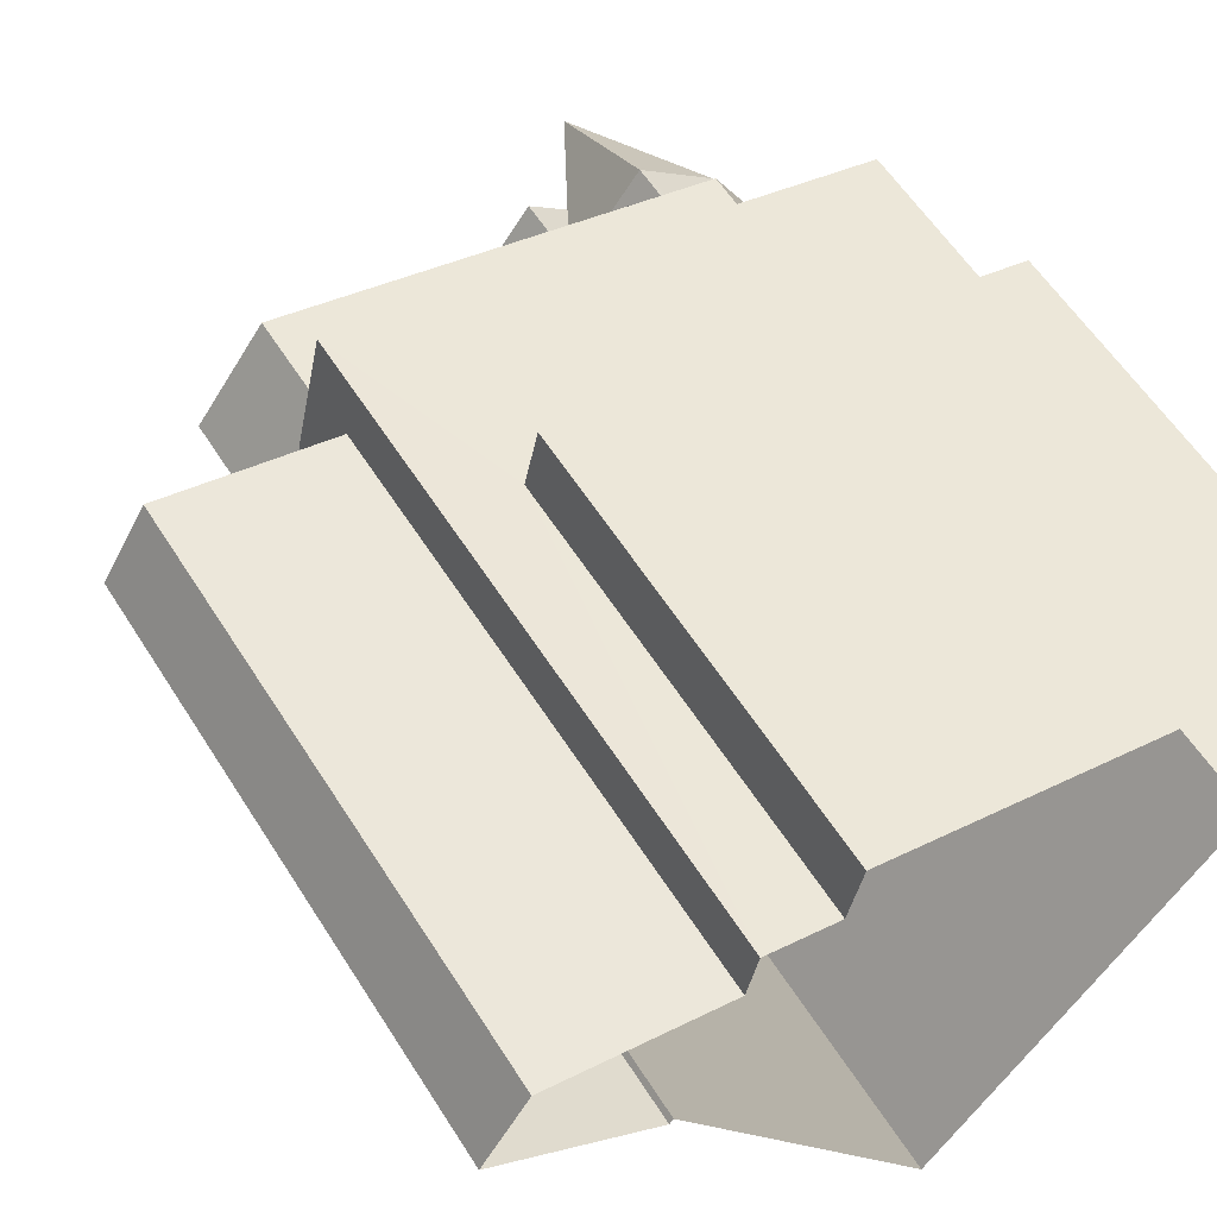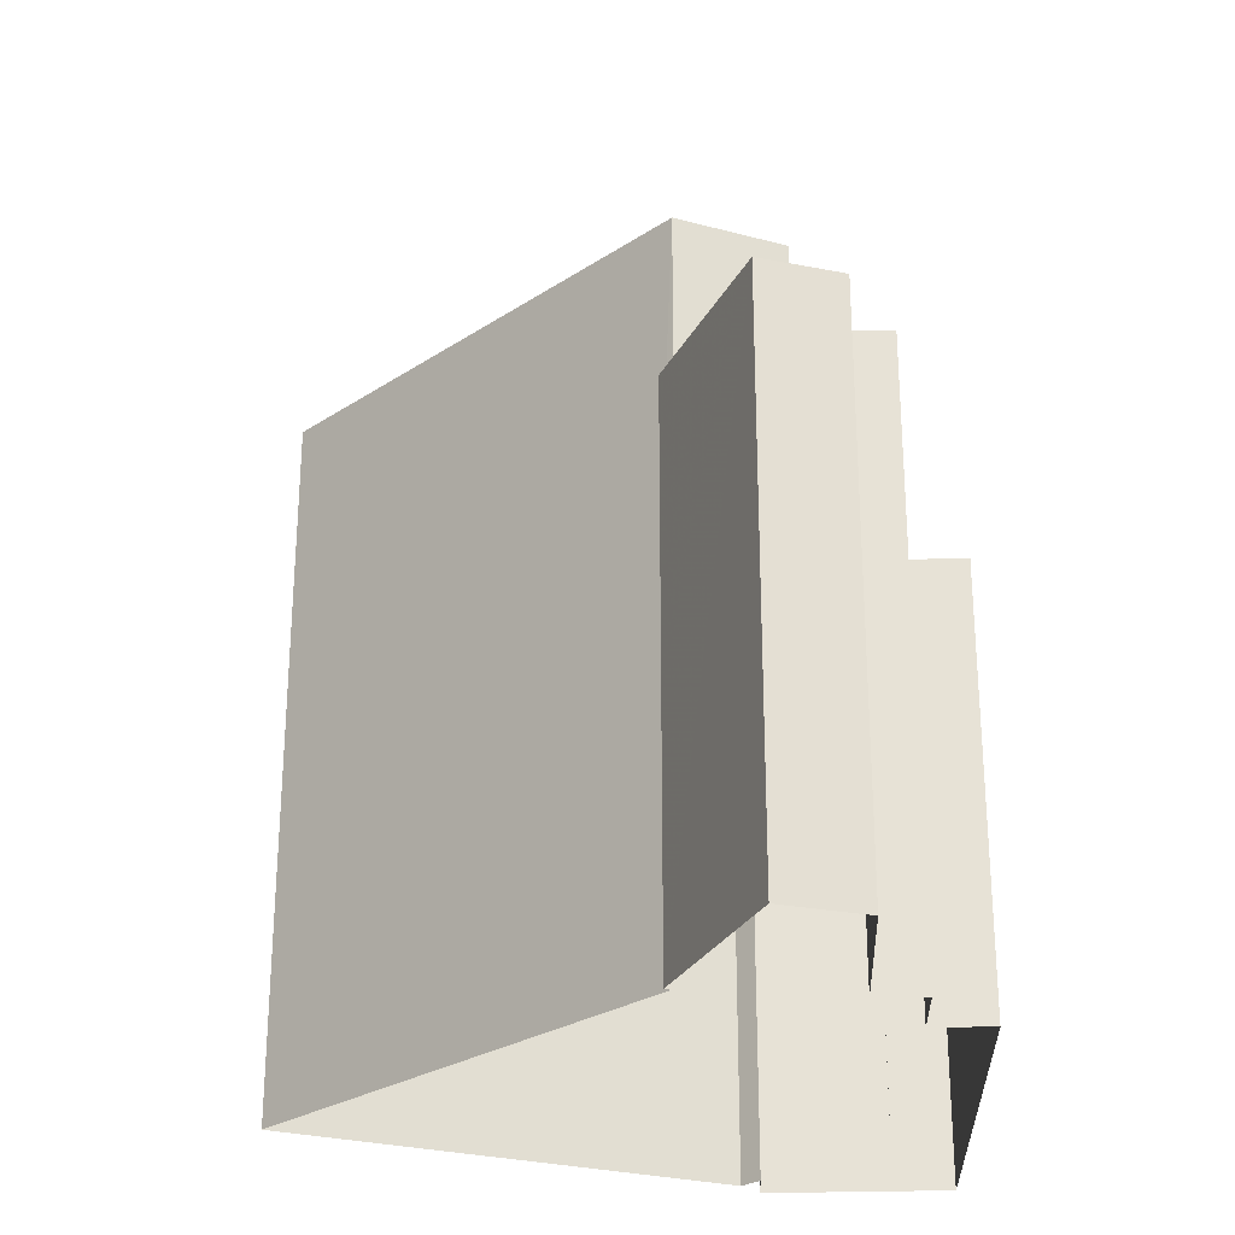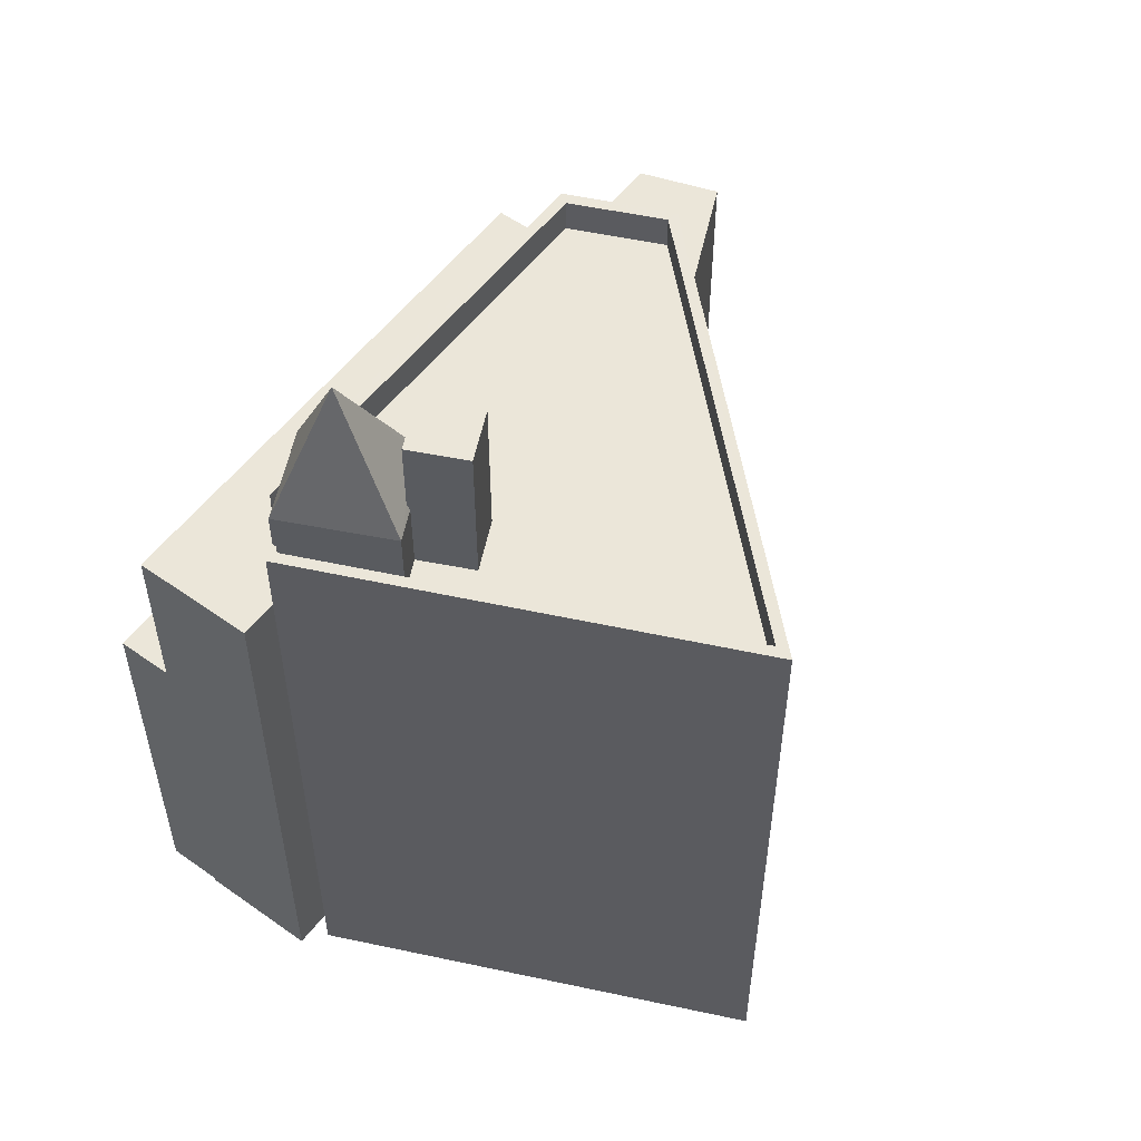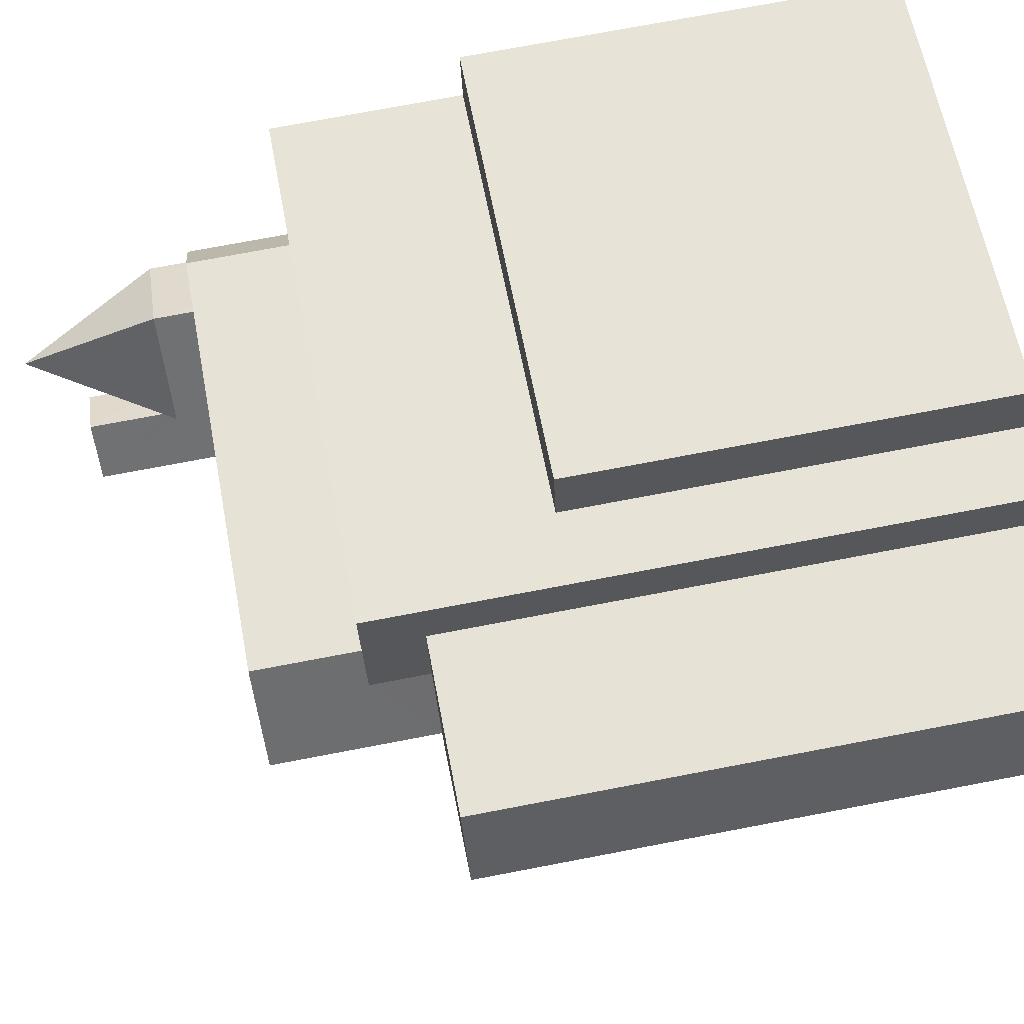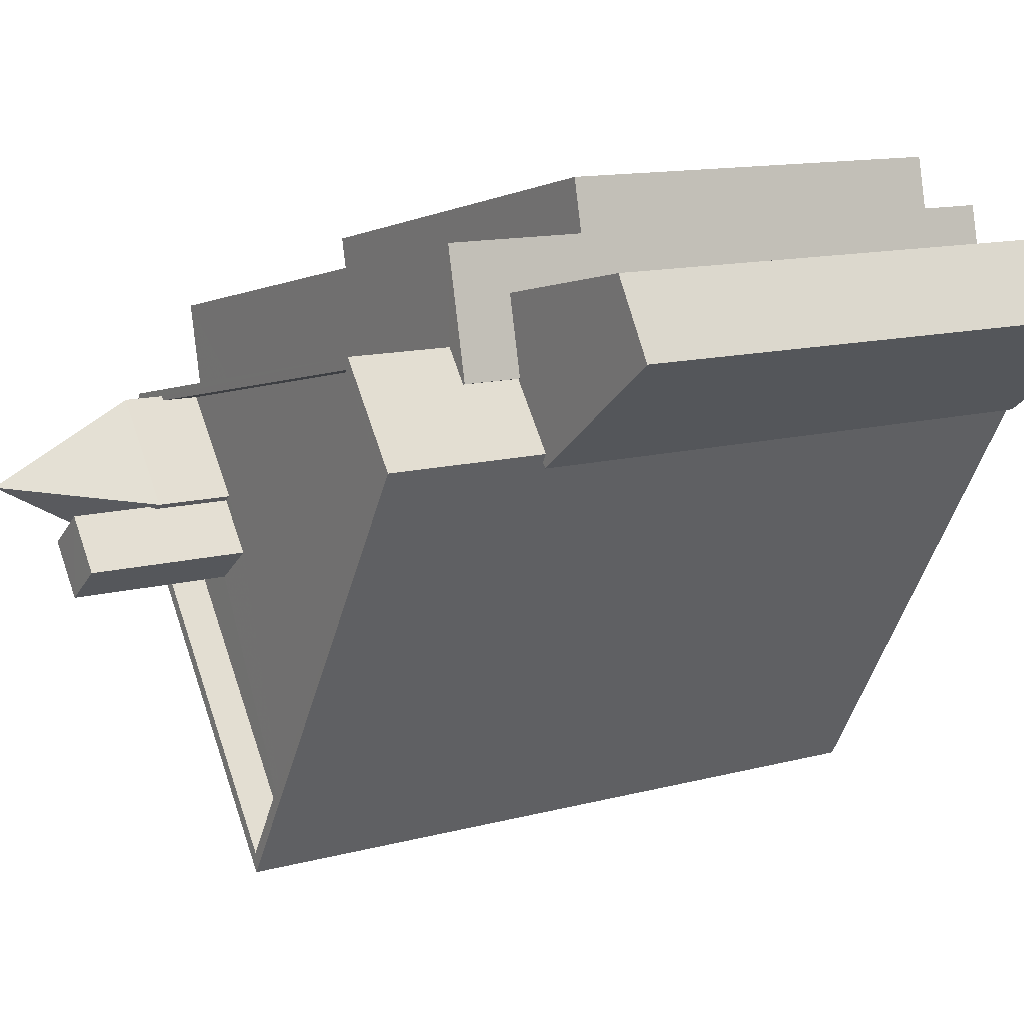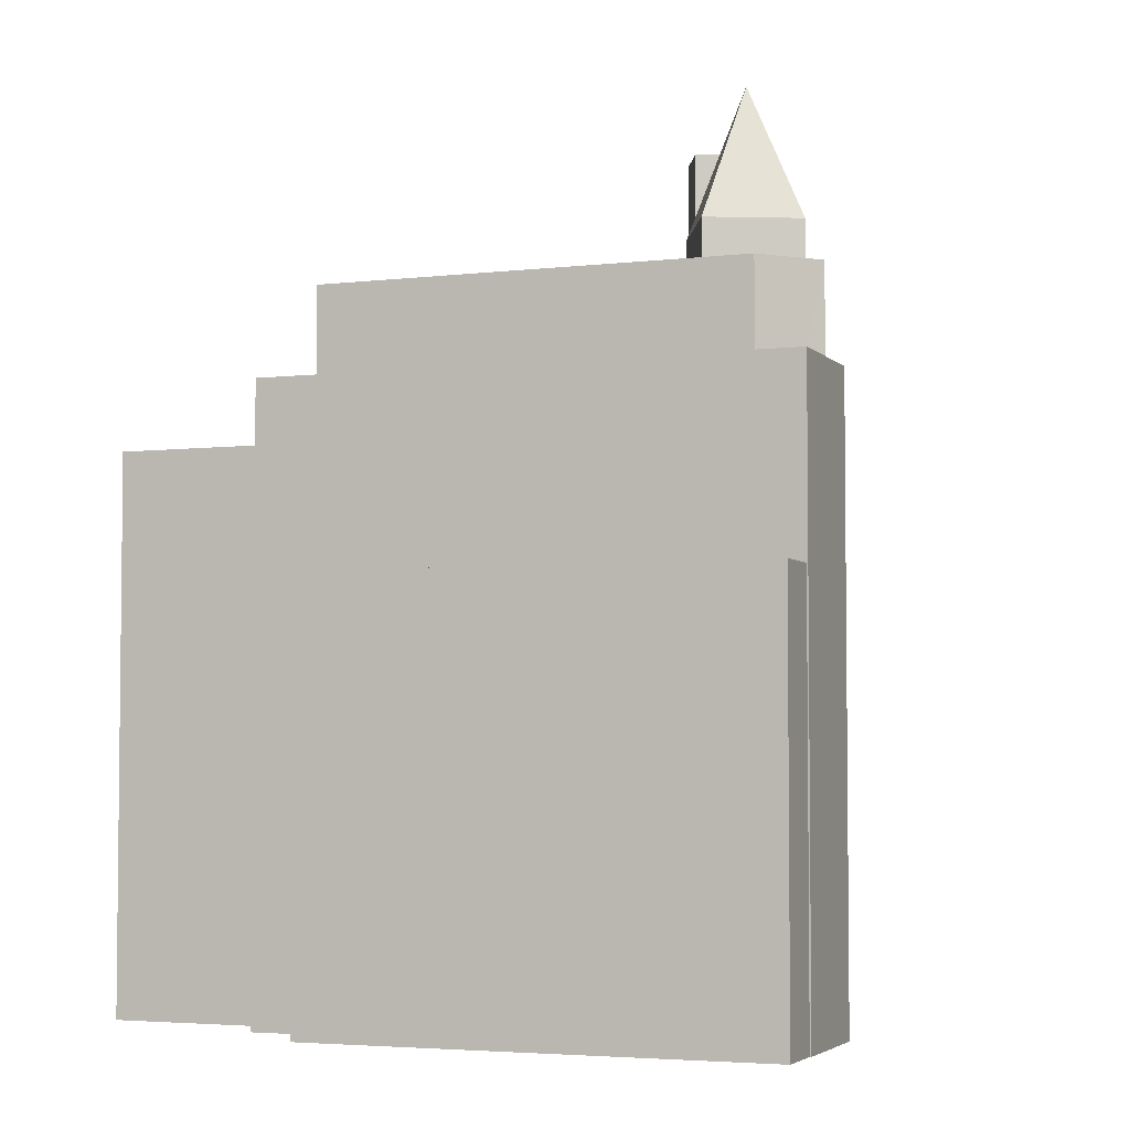
<metadata>
{"format":"obj","ext":"obj","renderer":"f3d","projection":"perspective","resolution":1024,"background":"white","views":[{"elev":57.7,"azim":148.1,"up":"+Y"},{"elev":-27.3,"azim":104.3,"up":"+Z"},{"elev":55.4,"azim":-40.6,"up":"+Z"},{"elev":73.6,"azim":79.2,"up":"+Y"},{"elev":12.4,"azim":57.6,"up":"+Y"},{"elev":-4.0,"azim":-146.3,"up":"+Z"}]}
</metadata>
<code>
v -1.231e+04 -3.78e+04 23.91
v -1.231e+04 -3.78e+04 23.91
v -1.231e+04 -3.78e+04 23.91
v -1.231e+04 -3.78e+04 23.91
v -1.233e+04 -3.78e+04 23.91
v -1.233e+04 -3.78e+04 23.91
v -1.233e+04 -3.78e+04 23.91
v -1.232e+04 -3.78e+04 23.91
v -1.232e+04 -3.781e+04 23.91
v -1.233e+04 -3.78e+04 23.91
v -1.231e+04 -3.779e+04 23.91
v -1.231e+04 -3.78e+04 23.91
v -1.233e+04 -3.78e+04 23.91
v -1.231e+04 -3.78e+04 23.91
v -1.231e+04 -3.78e+04 23.91
v -1.233e+04 -3.78e+04 35.69
v -1.233e+04 -3.78e+04 35.69
v -1.231e+04 -3.78e+04 35.69
v -1.231e+04 -3.779e+04 35.69
v -1.232e+04 -3.78e+04 40.94
v -1.233e+04 -3.78e+04 40.94
v -1.232e+04 -3.78e+04 40.94
v -1.233e+04 -3.78e+04 40.94
v -1.231e+04 -3.78e+04 40.94
v -1.231e+04 -3.78e+04 40.94
v -1.231e+04 -3.78e+04 40.94
v -1.231e+04 -3.78e+04 40.94
v -1.231e+04 -3.78e+04 39.33
v -1.231e+04 -3.78e+04 39.33
v -1.231e+04 -3.78e+04 39.33
v -1.231e+04 -3.78e+04 39.33
v -1.231e+04 -3.78e+04 39.33
v -1.231e+04 -3.78e+04 39.33
v -1.231e+04 -3.78e+04 39.33
v -1.231e+04 -3.78e+04 39.33
v -1.233e+04 -3.78e+04 43.8
v -1.232e+04 -3.781e+04 43.8
v -1.232e+04 -3.781e+04 43.8
v -1.232e+04 -3.78e+04 43.8
v -1.232e+04 -3.78e+04 43.8
v -1.232e+04 -3.78e+04 43.8
v -1.232e+04 -3.78e+04 43.8
v -1.232e+04 -3.78e+04 43.8
v -1.232e+04 -3.78e+04 43.8
v -1.232e+04 -3.78e+04 42.8
v -1.232e+04 -3.78e+04 42.8
v -1.232e+04 -3.78e+04 42.8
v -1.232e+04 -3.78e+04 42.8
v -1.232e+04 -3.78e+04 42.8
v -1.232e+04 -3.78e+04 42.8
v -1.232e+04 -3.78e+04 42.8
v -1.231e+04 -3.78e+04 42.8
v -1.232e+04 -3.78e+04 42.8
v -1.232e+04 -3.781e+04 42.8
v -1.232e+04 -3.781e+04 42.8
v -1.232e+04 -3.78e+04 42.8
v -1.232e+04 -3.78e+04 42.8
v -1.231e+04 -3.78e+04 42.8
v -1.232e+04 -3.78e+04 42.8
v -1.232e+04 -3.78e+04 43.8
v -1.232e+04 -3.78e+04 43.8
v -1.231e+04 -3.78e+04 43.8
v -1.231e+04 -3.78e+04 43.8
v -1.231e+04 -3.78e+04 43.8
v -1.232e+04 -3.78e+04 43.8
v -1.231e+04 -3.78e+04 43.8
v -1.232e+04 -3.781e+04 47.26
v -1.232e+04 -3.78e+04 47.26
v -1.232e+04 -3.78e+04 47.26
v -1.232e+04 -3.78e+04 47.26
v -1.232e+04 -3.78e+04 44.89
v -1.232e+04 -3.78e+04 45.07
v -1.232e+04 -3.78e+04 44.89
v -1.232e+04 -3.78e+04 48.71
v -1.232e+04 -3.78e+04 45.08
v -1.232e+04 -3.78e+04 44.89
v -1.232e+04 -3.78e+04 44.89
v -1.232e+04 -3.78e+04 44.89
v -1.232e+04 -3.78e+04 44.89
f 1 2 3
f 2 1 4
f 5 6 7
f 8 9 10
f 8 1 9
f 5 7 8
f 11 12 13
f 12 7 13
f 14 4 1
f 12 15 14
f 8 12 1
f 8 7 12
f 12 14 1
f 16 17 18
f 19 16 18
f 20 21 22
f 21 20 23
f 24 25 26
f 27 24 26
f 25 23 20
f 25 20 26
f 28 29 30
f 28 30 31
f 31 32 33
f 30 34 32
f 33 32 35
f 30 32 31
f 36 37 38
f 39 40 41
f 40 36 42
f 42 43 44
f 41 40 42
f 38 43 36
f 36 43 42
f 45 46 47
f 48 49 50
f 51 52 53
f 54 49 48
f 49 55 56
f 57 58 52
f 57 54 58
f 57 51 59
f 57 55 54
f 57 52 51
f 54 55 49
f 39 60 40
f 40 61 62
f 37 63 38
f 64 63 62
f 38 63 64
f 61 65 66
f 40 60 61
f 62 66 64
f 62 61 66
f 67 68 69
f 70 67 69
f 71 72 73
f 71 74 72
f 75 76 77
f 74 76 75
f 72 74 75
f 76 74 78
f 74 79 78
f 79 74 71
f 17 16 13
f 7 17 13
f 13 19 11
f 13 16 19
f 18 11 19
f 18 12 11
f 7 6 17
f 6 23 17
f 12 18 15
f 18 23 25
f 17 23 18
f 15 18 25
f 21 23 6
f 5 21 6
f 24 29 25
f 25 29 15
f 24 30 29
f 15 29 14
f 22 21 5
f 8 22 5
f 34 24 27
f 34 30 24
f 31 2 4
f 28 31 4
f 31 3 2
f 31 33 3
f 1 3 33
f 35 1 33
f 28 4 14
f 29 28 14
f 40 22 36
f 36 22 10
f 40 20 22
f 10 22 8
f 32 63 35
f 1 35 9
f 9 35 37
f 35 63 37
f 37 36 10
f 9 37 10
f 20 40 62
f 26 20 62
f 27 63 32
f 32 34 27
f 62 63 27
f 26 62 27
f 48 38 54
f 48 43 38
f 45 47 39
f 41 45 39
f 44 43 48
f 50 44 48
f 53 52 66
f 65 53 66
f 60 39 47
f 46 60 47
f 64 52 58
f 64 66 52
f 64 58 54
f 38 64 54
f 69 72 75
f 70 69 75
f 57 73 68
f 69 68 72
f 57 59 73
f 68 73 72
f 68 67 55
f 57 68 55
f 75 77 67
f 56 55 77
f 75 67 70
f 77 55 67
f 46 45 60
f 61 60 79
f 79 60 78
f 78 41 42
f 60 45 41
f 78 60 41
f 51 65 71
f 71 65 79
f 51 53 65
f 79 65 61
f 59 51 71
f 73 59 71
f 77 76 49
f 56 77 49
f 50 49 44
f 42 44 78
f 78 44 76
f 44 49 76

</code>
